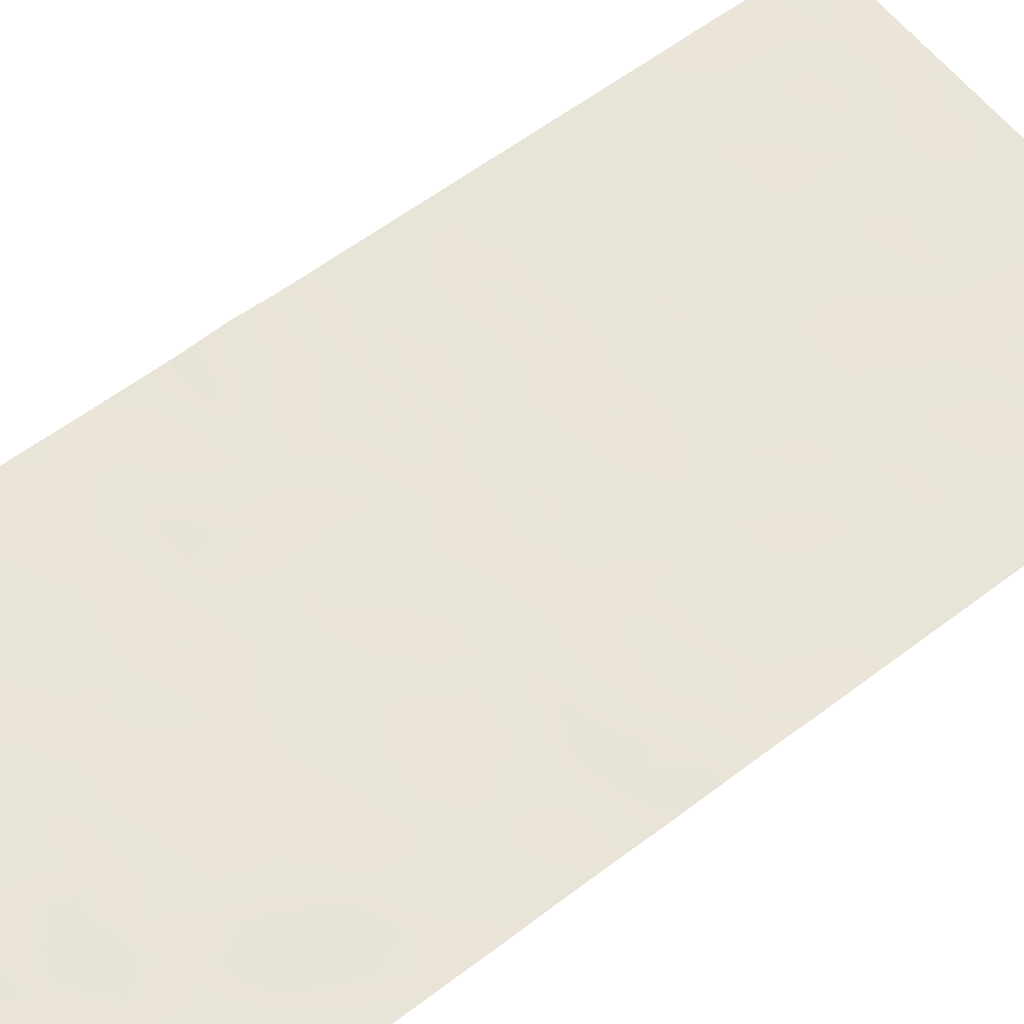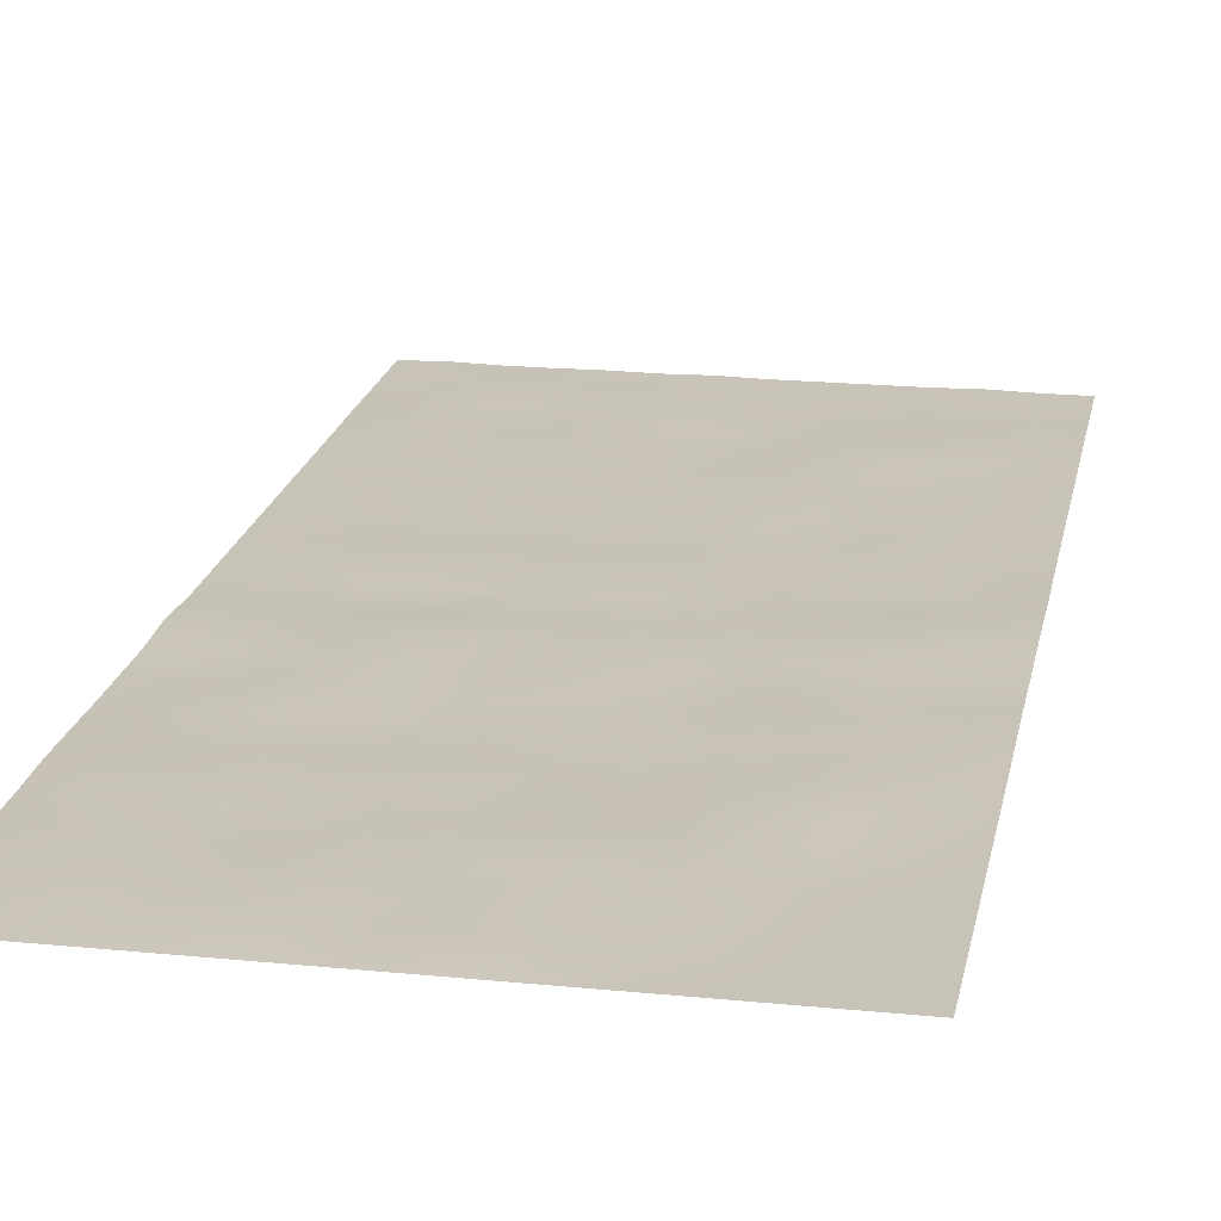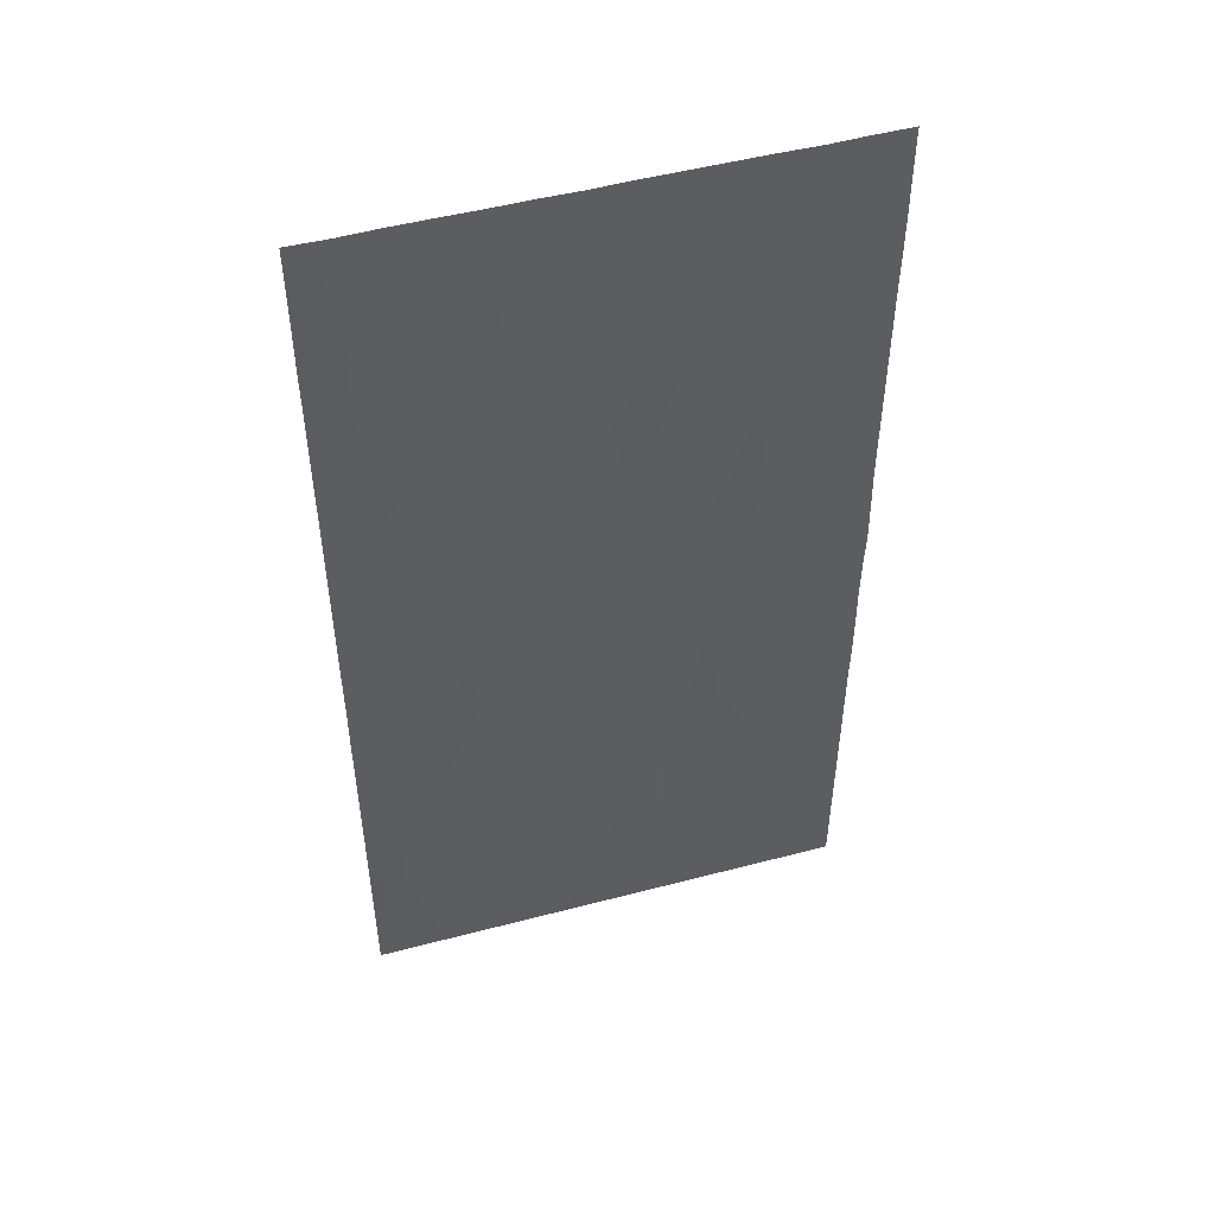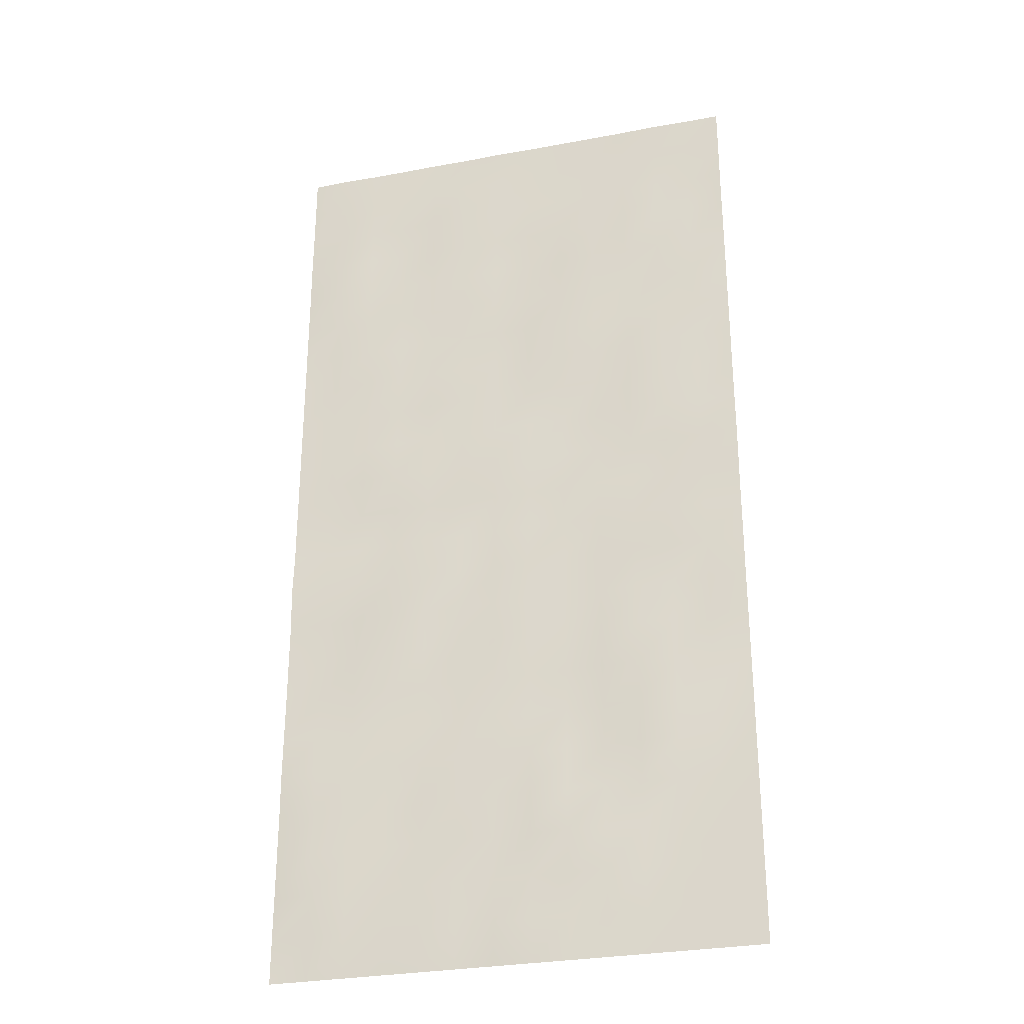
<metadata>
{"format":"obj","ext":"obj","renderer":"f3d","projection":"perspective","resolution":1024,"background":"white","views":[{"elev":60.0,"azim":52.2,"up":"+Z"},{"elev":19.7,"azim":10.6,"up":"+Z"},{"elev":50.8,"azim":-16.0,"up":"+Y"},{"elev":-29.6,"azim":15.4,"up":"+Y"}]}
</metadata>
<code>
o Plane
v -29.94 -59.97 -1e-06
v 29.94 -59.97 -1e-06
v -29.94 59.97 -9e-05
v 29.94 59.97 -1.7e-05
v -25.33 -59.97 -1e-06
v -20.73 -59.97 -1e-06
v -16.12 -59.97 -1e-06
v -11.52 -59.97 -1e-06
v -6.909 -59.97 -2e-06
v -2.303 -59.97 -2e-06
v 2.303 -59.97 -2e-06
v 6.909 -59.97 -2e-06
v 11.52 -59.97 -1e-06
v 16.12 -59.97 -1e-06
v 20.73 -59.97 -1e-06
v 25.33 -59.97 -1e-06
v 25.34 59.98 -3.6e-05
v 20.73 59.97 0.1072
v 16.12 59.97 -0.00021
v 11.52 59.97 -0.000544
v 6.909 59.97 -0.001211
v 2.303 59.97 -0.00186
v -2.303 59.97 0.09253
v -6.91 59.97 -0.00281
v -11.52 59.97 0.05219
v -16.12 59.97 -0.002873
v -20.73 59.97 -0.001198
v -25.33 59.97 0.1072
v -29.94 54.76 -0.00012
v -29.94 49.54 -0.000144
v -29.97 44.31 -0.00015
v -29.94 39.11 -0.000137
v -29.94 33.9 -0.000111
v -29.94 28.68 -8.2e-05
v -29.94 23.47 -5.9e-05
v -29.94 18.25 -4.1e-05
v -29.94 13.04 -2.9e-05
v -29.94 7.822 -2.1e-05
v -29.94 2.607 -1.5e-05
v -29.94 -2.607 -1.1e-05
v -29.94 -7.822 0.3253
v -29.94 -13.04 -6e-06
v -29.94 -18.25 -5e-06
v -29.94 -23.47 -4e-06
v -29.94 -28.68 0.08392
v -29.94 -33.9 0.1474
v -29.94 -39.11 -2e-06
v -29.94 -44.33 -2e-06
v -29.94 -49.54 -1e-06
v -29.94 -54.76 -1e-06
v 29.94 -54.76 -1e-06
v 29.94 -49.54 -1e-06
v 29.94 -44.33 -1e-06
v 29.94 -39.11 -2e-06
v 29.94 -33.9 -2e-06
v 29.94 -28.68 -3e-06
v 29.94 -23.47 -3e-06
v 29.94 -18.27 0.1243
v 29.94 -13.04 0.1402
v 29.94 -7.822 -7e-06
v 29.94 -2.607 0.09866
v 29.99 2.553 0.3254
v 29.98 7.759 0.1263
v 29.94 13.04 -1.5e-05
v 29.94 18.25 -1.8e-05
v 29.94 23.47 -2.1e-05
v 29.94 28.68 -2.3e-05
v 29.94 33.9 -2.4e-05
v 29.94 39.11 -2.4e-05
v 29.94 44.33 0.08392
v 29.94 49.54 0.09803
v 29.94 54.76 -2e-05
v -25.33 -54.76 -1e-06
v -25.33 -49.54 0.2971
v -25.33 -44.33 0.3125
v -25.33 -39.11 0.2192
v -25.33 -33.9 0.3083
v -25.33 -28.68 0.07596
v -25.33 -23.47 -5e-06
v -25.33 -18.25 -7e-06
v -25.33 -13.04 -9e-06
v -25.33 -7.822 0.2503
v -25.33 -2.607 -1.8e-05
v -25.33 2.607 -2.5e-05
v -25.33 7.822 -3.7e-05
v -25.33 13.04 -5.7e-05
v -25.33 18.25 -9.1e-05
v -25.33 23.47 -0.000151
v -25.33 28.68 -0.000261
v -25.34 33.84 0.1177
v -25.34 39.08 0.2078
v -25.31 44.34 0.2057
v -25.33 49.54 -0.000811
v -25.33 54.76 0.1211
v -20.78 -54.76 0.3149
v -20.73 -49.54 0.1633
v -20.73 -44.33 -2e-06
v -20.73 -39.11 0.1981
v -20.73 -33.9 0.09151
v -20.73 -28.68 -5e-06
v -20.73 -23.47 0.2574
v -20.73 -18.25 0.07604
v -20.73 -13.04 0.001451
v -20.73 -7.819 0.3301
v -20.73 -2.607 -2.7e-05
v -20.73 2.607 -4.1e-05
v -20.73 7.821 0.1448
v -20.73 13.04 0.1311
v -20.73 18.25 -0.000186
v -20.73 23.47 0.1972
v -20.73 28.68 0.2299
v -20.72 33.94 0.09111
v -20.72 39.11 0.08716
v -20.77 44.39 0.1479
v -20.75 49.54 0.2162
v -20.73 54.76 0.08604
v -16.12 -54.76 -2e-06
v -16.12 -49.54 0.116
v -16.12 -44.33 0.3775
v -16.12 -39.11 -4e-06
v -16.12 -33.9 0.4473
v -16.12 -28.68 -6e-06
v -16.12 -23.47 0.1106
v -16.12 -18.25 0.357
v -16.12 -13.03 0.3319
v -16.12 -7.822 0.2181
v -16.12 -2.608 -3.9e-05
v -16.12 2.607 -6.1e-05
v -16.11 7.802 0.4154
v -16.12 13.04 -0.000172
v -16.12 18.25 -0.000326
v -16.12 23.47 0.1072
v -16.12 28.68 -0.001882
v -16.14 33.89 0.03977
v -16.2 39.01 0.1836
v -16.98 44.13 -0.284
v -16.3 49.49 0.01978
v -16.14 54.75 0.105
v -11.4 -54.76 0.4089
v -11.52 -49.54 0.1973
v -11.52 -44.33 -3e-06
v -11.52 -39.11 -4e-06
v -11.52 -33.9 0.08915
v -11.52 -28.68 0.09306
v -11.52 -23.47 -1.1e-05
v -11.52 -18.25 0.2404
v -11.52 -13.04 0.1382
v -11.51 -7.829 0.508
v -11.52 -2.608 0.2526
v -11.52 2.607 -8.8e-05
v -11.53 7.812 0.2515
v -11.52 13.04 -0.00026
v -11.52 18.25 -0.000493
v -11.52 23.47 0.08228
v -11.52 28.68 -0.002714
v -11.54 33.84 0.08296
v -11.54 39.09 0.06059
v -11.59 44.18 0.1332
v -11.55 49.5 0.131
v -11.52 54.75 0.03529
v -6.909 -54.76 -2e-06
v -6.914 -49.54 0.2803
v -6.761 -44.33 0.3611
v -6.948 -39.11 0.3568
v -7.076 -33.9 0.33
v -6.909 -28.68 0.08544
v -6.909 -23.47 -1.3e-05
v -6.909 -18.25 0.2026
v -6.909 -13.04 0.008895
v -6.909 -7.822 0.3352
v -6.909 -2.608 -7.4e-05
v -6.909 2.607 0.0755
v -6.893 7.797 0.2347
v -6.911 13.08 -0.001994
v -6.909 18.25 0.2279
v -6.909 23.47 -0.001672
v -6.907 28.69 0.05454
v -6.916 33.82 -0.009829
v -6.886 39.1 0.2277
v -6.913 44.28 -0.03585
v -6.915 49.53 0.224
v -6.911 54.75 0.03683
v -2.165 -54.76 0.2856
v -2.303 -49.54 -3e-06
v -2.303 -44.33 0.3059
v -2.303 -39.11 -5e-06
v -2.303 -33.9 -7e-06
v -2.209 -28.68 0.3727
v -2.303 -23.47 -1.4e-05
v -2.303 -18.25 0.2165
v -2.306 -13.03 0.3247
v -2.303 -7.822 -5.5e-05
v -2.303 -2.608 0.3193
v -2.303 2.607 -0.000169
v -2.306 7.793 0.3588
v -2.298 13.07 0.000134
v -2.303 18.25 -0.001656
v -2.303 23.47 -0.004525
v -2.304 28.67 -0.01524
v -2.325 33.9 0.1239
v -2.302 39.12 -0.02547
v -2.285 44.28 0.1081
v -2.299 49.53 0.1273
v -2.303 54.75 -0.005894
v 2.303 -54.76 0.3385
v 2.303 -49.54 0.1505
v 2.303 -44.33 0.3343
v 2.357 -39.11 0.386
v 2.303 -33.9 0.3904
v 2.303 -28.68 -1e-05
v 2.303 -23.47 0.1353
v 2.303 -18.25 0.1756
v 2.303 -13.04 0.114
v 2.043 -7.824 0.4236
v 2.303 -2.608 0.1106
v 2.303 2.607 -0.000192
v 2.313 7.797 0.3105
v 2.309 13.07 -0.00207
v 2.303 18.25 -0.002526
v 2.302 23.46 -0.00857
v 2.311 28.66 -0.03716
v 2.305 33.82 0.06937
v 2.307 38.99 -0.207
v 2.31 44.28 0.01639
v 2.302 49.54 0.03322
v 2.303 54.75 -0.006199
v 6.909 -54.76 0.1207
v 6.909 -49.54 -3e-06
v 6.909 -44.33 0.4897
v 6.909 -39.11 0.31
v 6.909 -33.9 0.1093
v 6.909 -28.68 0.1236
v 6.909 -23.47 -1.4e-05
v 6.909 -18.25 0.1224
v 6.909 -13.04 -3.2e-05
v 6.911 -7.822 0.1576
v 6.909 -2.608 -9.1e-05
v 6.909 2.607 0.114
v 6.907 7.8 -0.000335
v 6.906 13.05 -0.000747
v 6.909 18.25 -0.001868
v 6.91 23.58 0.2289
v 6.912 28.68 0.1853
v 6.913 33.56 0.2019
v 6.91 39.09 0.02892
v 6.909 44.32 0.14
v 6.914 49.55 -0.009739
v 6.909 54.76 -0.003162
v 11.52 -54.76 -2e-06
v 11.52 -49.54 0.3395
v 11.52 -44.33 0.2747
v 11.52 -39.11 0.1205
v 11.52 -33.9 0.09021
v 11.52 -28.68 -8e-06
v 11.52 -23.47 0.1432
v 11.52 -18.25 0.1031
v 11.52 -13.04 -2.6e-05
v 11.52 -7.822 0.1734
v 11.51 -2.668 0.2054
v 11.52 2.607 0.1395
v 11.51 7.804 -0.000468
v 11.52 13.05 -0.000386
v 11.52 18.25 -0.00076
v 11.52 23.47 -0.001515
v 11.51 28.64 0.09172
v 11.51 33.9 0.1066
v 11.52 39.1 0.2578
v 11.52 44.33 -0.00358
v 11.52 49.54 -0.002064
v 11.52 54.75 -0.001066
v 16.12 -54.76 -2e-06
v 16.12 -49.54 -2e-06
v 16.12 -44.33 0.08828
v 16.12 -39.11 0.183
v 16.12 -33.9 0.4063
v 16.12 -28.68 0.3272
v 16.12 -23.47 0.2459
v 16.12 -18.25 0.4578
v 16.12 -13.03 0.1289
v 16.12 -7.824 0.1707
v 16.11 -2.638 0.2374
v 16.12 2.595 -0.000112
v 16.12 7.773 -0.003005
v 16.12 13.07 0.2255
v 16.12 18.25 -0.000262
v 16.12 23.47 0.1276
v 16.11 28.68 0.1376
v 16.12 33.9 -0.000699
v 16.12 39.12 0.2372
v 16.12 44.33 0.1265
v 16.12 49.53 0.05573
v 16.12 54.76 -0.000326
v 20.73 -54.76 -1e-06
v 20.73 -49.54 -2e-06
v 20.73 -44.33 -2e-06
v 20.73 -39.11 -3e-06
v 20.73 -33.9 0.3423
v 20.73 -28.68 0.3308
v 20.73 -23.47 0.209
v 20.73 -18.25 -9e-06
v 20.73 -13.04 -1.3e-05
v 20.73 -7.822 0.1159
v 20.72 -2.574 0.4664
v 20.73 2.618 -0.001436
v 20.75 7.706 0.07758
v 20.79 13.3 0.1714
v 20.57 18.34 0.2117
v 20.64 23.41 0.1788
v 20.73 28.72 0.04543
v 20.73 33.9 -0.000176
v 20.73 39.11 0.1438
v 20.73 44.33 0.3506
v 20.73 49.54 -0.000141
v 20.73 54.76 -0.000111
v 25.33 -54.76 -1e-06
v 25.33 -49.54 -1e-06
v 25.33 -44.33 -2e-06
v 25.33 -39.11 -2e-06
v 25.33 -33.9 -3e-06
v 25.33 -28.68 0.08592
v 25.33 -23.47 0.1728
v 25.33 -18.25 0.1094
v 25.33 -13.04 0.1358
v 25.33 -7.822 -1.1e-05
v 25.31 -2.596 0.3931
v 25.33 2.606 0.0967
v 25.33 7.694 0.1945
v 25.33 13.04 -3.2e-05
v 25.33 18.25 -4e-05
v 25.33 23.47 -4.8e-05
v 25.33 28.69 0.06661
v 25.33 33.9 0.1068
v 25.33 39.11 0.08494
v 25.33 44.33 -5.7e-05
v 25.33 49.54 -5.1e-05
v 25.33 54.76 -4.4e-05
f 336 72 4 17
f 29 94 28 3
f 94 116 27 28
f 116 138 26 27
f 138 160 25 26
f 160 182 24 25
f 182 204 23 24
f 204 226 22 23
f 226 248 21 22
f 248 270 20 21
f 270 292 19 20
f 292 314 18 19
f 314 336 17 18
f 15 16 315 293
f 293 315 316 294
f 294 316 317 295
f 295 317 318 296
f 296 318 319 297
f 297 319 320 298
f 298 320 321 299
f 299 321 322 300
f 300 322 323 301
f 301 323 324 302
f 302 324 325 303
f 303 325 326 304
f 304 326 327 305
f 305 327 328 306
f 306 328 329 307
f 307 329 330 308
f 308 330 331 309
f 309 331 332 310
f 310 332 333 311
f 311 333 334 312
f 312 334 335 313
f 313 335 336 314
f 14 15 293 271
f 271 293 294 272
f 272 294 295 273
f 273 295 296 274
f 274 296 297 275
f 275 297 298 276
f 276 298 299 277
f 277 299 300 278
f 278 300 301 279
f 279 301 302 280
f 280 302 303 281
f 281 303 304 282
f 282 304 305 283
f 283 305 306 284
f 284 306 307 285
f 285 307 308 286
f 286 308 309 287
f 287 309 310 288
f 288 310 311 289
f 289 311 312 290
f 290 312 313 291
f 291 313 314 292
f 13 14 271 249
f 249 271 272 250
f 250 272 273 251
f 251 273 274 252
f 252 274 275 253
f 253 275 276 254
f 254 276 277 255
f 255 277 278 256
f 256 278 279 257
f 257 279 280 258
f 258 280 281 259
f 259 281 282 260
f 260 282 283 261
f 261 283 284 262
f 262 284 285 263
f 263 285 286 264
f 264 286 287 265
f 265 287 288 266
f 266 288 289 267
f 267 289 290 268
f 268 290 291 269
f 269 291 292 270
f 12 13 249 227
f 227 249 250 228
f 228 250 251 229
f 229 251 252 230
f 230 252 253 231
f 231 253 254 232
f 232 254 255 233
f 233 255 256 234
f 234 256 257 235
f 235 257 258 236
f 236 258 259 237
f 237 259 260 238
f 238 260 261 239
f 239 261 262 240
f 240 262 263 241
f 241 263 264 242
f 242 264 265 243
f 243 265 266 244
f 244 266 267 245
f 245 267 268 246
f 246 268 269 247
f 247 269 270 248
f 11 12 227 205
f 205 227 228 206
f 206 228 229 207
f 207 229 230 208
f 208 230 231 209
f 209 231 232 210
f 210 232 233 211
f 211 233 234 212
f 212 234 235 213
f 213 235 236 214
f 214 236 237 215
f 215 237 238 216
f 216 238 239 217
f 217 239 240 218
f 218 240 241 219
f 219 241 242 220
f 220 242 243 221
f 221 243 244 222
f 222 244 245 223
f 223 245 246 224
f 224 246 247 225
f 225 247 248 226
f 10 11 205 183
f 183 205 206 184
f 184 206 207 185
f 185 207 208 186
f 186 208 209 187
f 187 209 210 188
f 188 210 211 189
f 189 211 212 190
f 190 212 213 191
f 191 213 214 192
f 192 214 215 193
f 193 215 216 194
f 194 216 217 195
f 195 217 218 196
f 196 218 219 197
f 197 219 220 198
f 198 220 221 199
f 199 221 222 200
f 200 222 223 201
f 201 223 224 202
f 202 224 225 203
f 203 225 226 204
f 9 10 183 161
f 161 183 184 162
f 162 184 185 163
f 163 185 186 164
f 164 186 187 165
f 165 187 188 166
f 166 188 189 167
f 167 189 190 168
f 168 190 191 169
f 169 191 192 170
f 170 192 193 171
f 171 193 194 172
f 172 194 195 173
f 173 195 196 174
f 174 196 197 175
f 175 197 198 176
f 176 198 199 177
f 177 199 200 178
f 178 200 201 179
f 179 201 202 180
f 180 202 203 181
f 181 203 204 182
f 8 9 161 139
f 139 161 162 140
f 140 162 163 141
f 141 163 164 142
f 142 164 165 143
f 143 165 166 144
f 144 166 167 145
f 145 167 168 146
f 146 168 169 147
f 147 169 170 148
f 148 170 171 149
f 149 171 172 150
f 150 172 173 151
f 151 173 174 152
f 152 174 175 153
f 153 175 176 154
f 154 176 177 155
f 155 177 178 156
f 156 178 179 157
f 157 179 180 158
f 158 180 181 159
f 159 181 182 160
f 7 8 139 117
f 117 139 140 118
f 118 140 141 119
f 119 141 142 120
f 120 142 143 121
f 121 143 144 122
f 122 144 145 123
f 123 145 146 124
f 124 146 147 125
f 125 147 148 126
f 126 148 149 127
f 127 149 150 128
f 128 150 151 129
f 129 151 152 130
f 130 152 153 131
f 131 153 154 132
f 132 154 155 133
f 133 155 156 134
f 134 156 157 135
f 135 157 158 136
f 136 158 159 137
f 137 159 160 138
f 6 7 117 95
f 95 117 118 96
f 96 118 119 97
f 97 119 120 98
f 98 120 121 99
f 99 121 122 100
f 100 122 123 101
f 101 123 124 102
f 102 124 125 103
f 103 125 126 104
f 104 126 127 105
f 105 127 128 106
f 106 128 129 107
f 107 129 130 108
f 108 130 131 109
f 109 131 132 110
f 110 132 133 111
f 111 133 134 112
f 112 134 135 113
f 113 135 136 114
f 114 136 137 115
f 115 137 138 116
f 5 6 95 73
f 73 95 96 74
f 74 96 97 75
f 75 97 98 76
f 76 98 99 77
f 77 99 100 78
f 78 100 101 79
f 79 101 102 80
f 80 102 103 81
f 81 103 104 82
f 82 104 105 83
f 83 105 106 84
f 84 106 107 85
f 85 107 108 86
f 86 108 109 87
f 87 109 110 88
f 88 110 111 89
f 89 111 112 90
f 90 112 113 91
f 91 113 114 92
f 92 114 115 93
f 93 115 116 94
f 1 5 73 50
f 50 73 74 49
f 49 74 75 48
f 48 75 76 47
f 47 76 77 46
f 46 77 78 45
f 45 78 79 44
f 44 79 80 43
f 43 80 81 42
f 42 81 82 41
f 41 82 83 40
f 40 83 84 39
f 39 84 85 38
f 38 85 86 37
f 37 86 87 36
f 36 87 88 35
f 35 88 89 34
f 34 89 90 33
f 33 90 91 32
f 32 91 92 31
f 31 92 93 30
f 30 93 94 29
f 16 2 51 315
f 315 51 52 316
f 316 52 53 317
f 317 53 54 318
f 318 54 55 319
f 319 55 56 320
f 320 56 57 321
f 321 57 58 322
f 322 58 59 323
f 323 59 60 324
f 324 60 61 325
f 325 61 62 326
f 326 62 63 327
f 327 63 64 328
f 328 64 65 329
f 329 65 66 330
f 330 66 67 331
f 331 67 68 332
f 332 68 69 333
f 333 69 70 334
f 334 70 71 335
f 335 71 72 336

</code>
